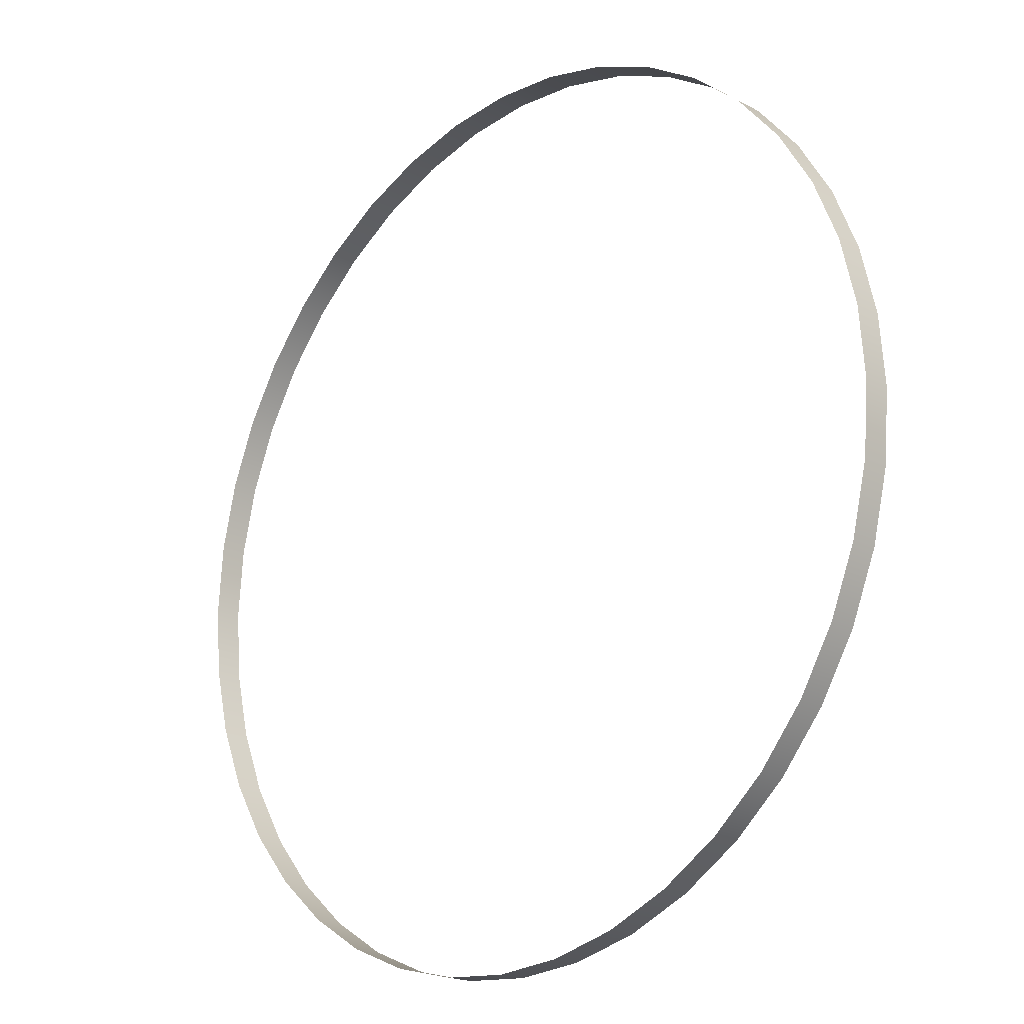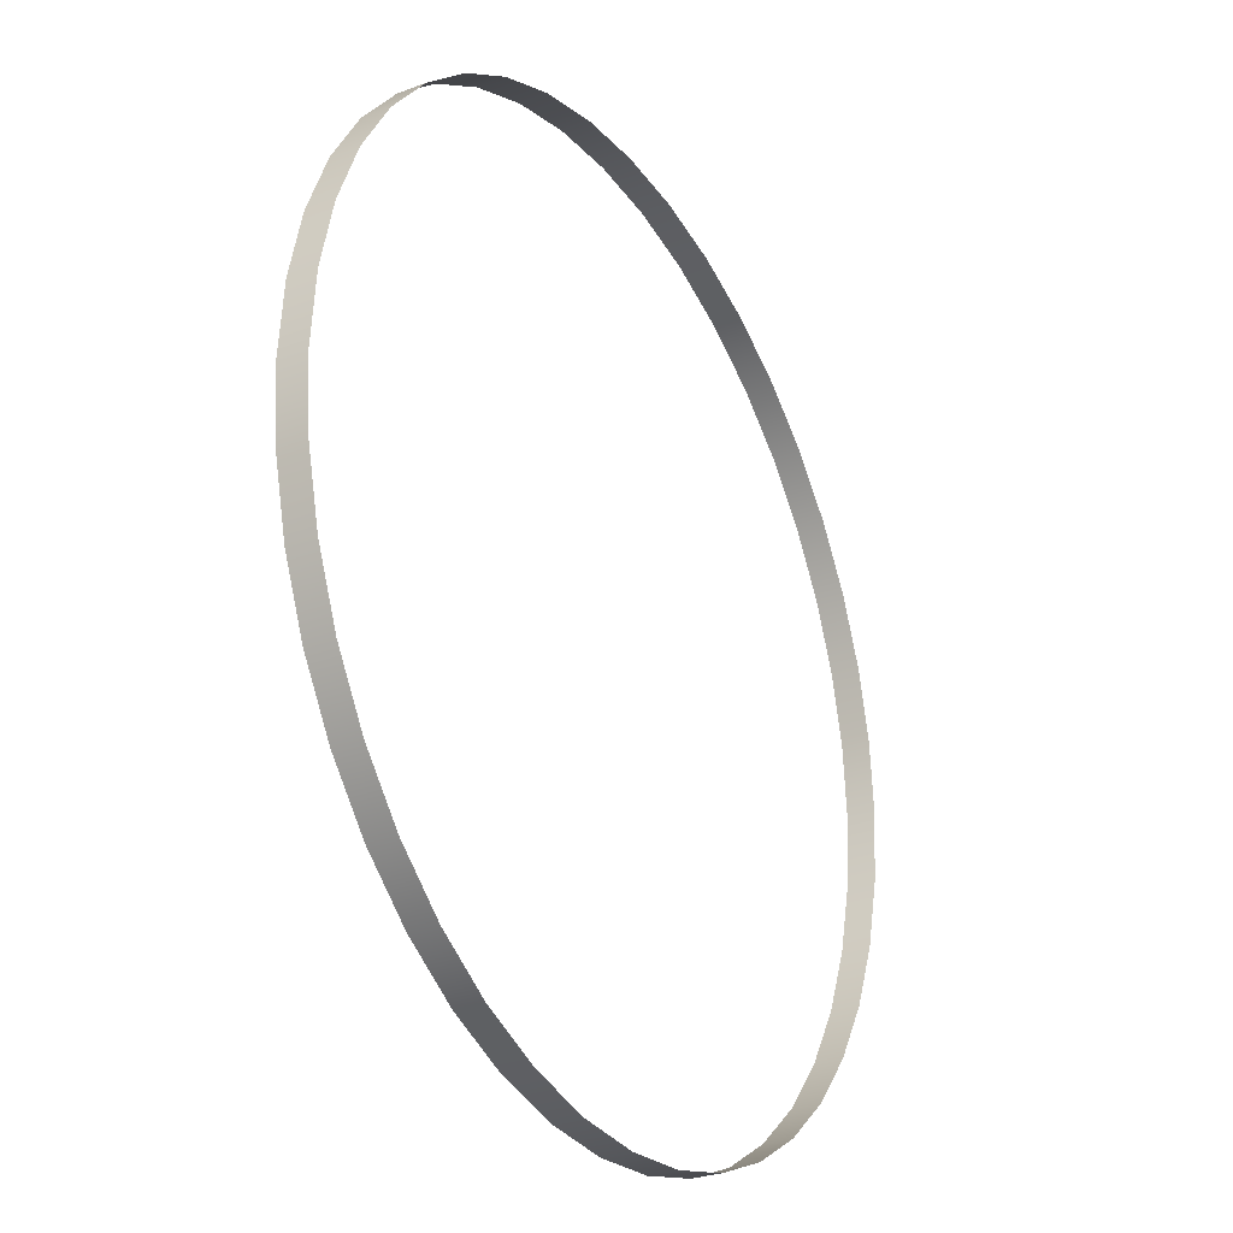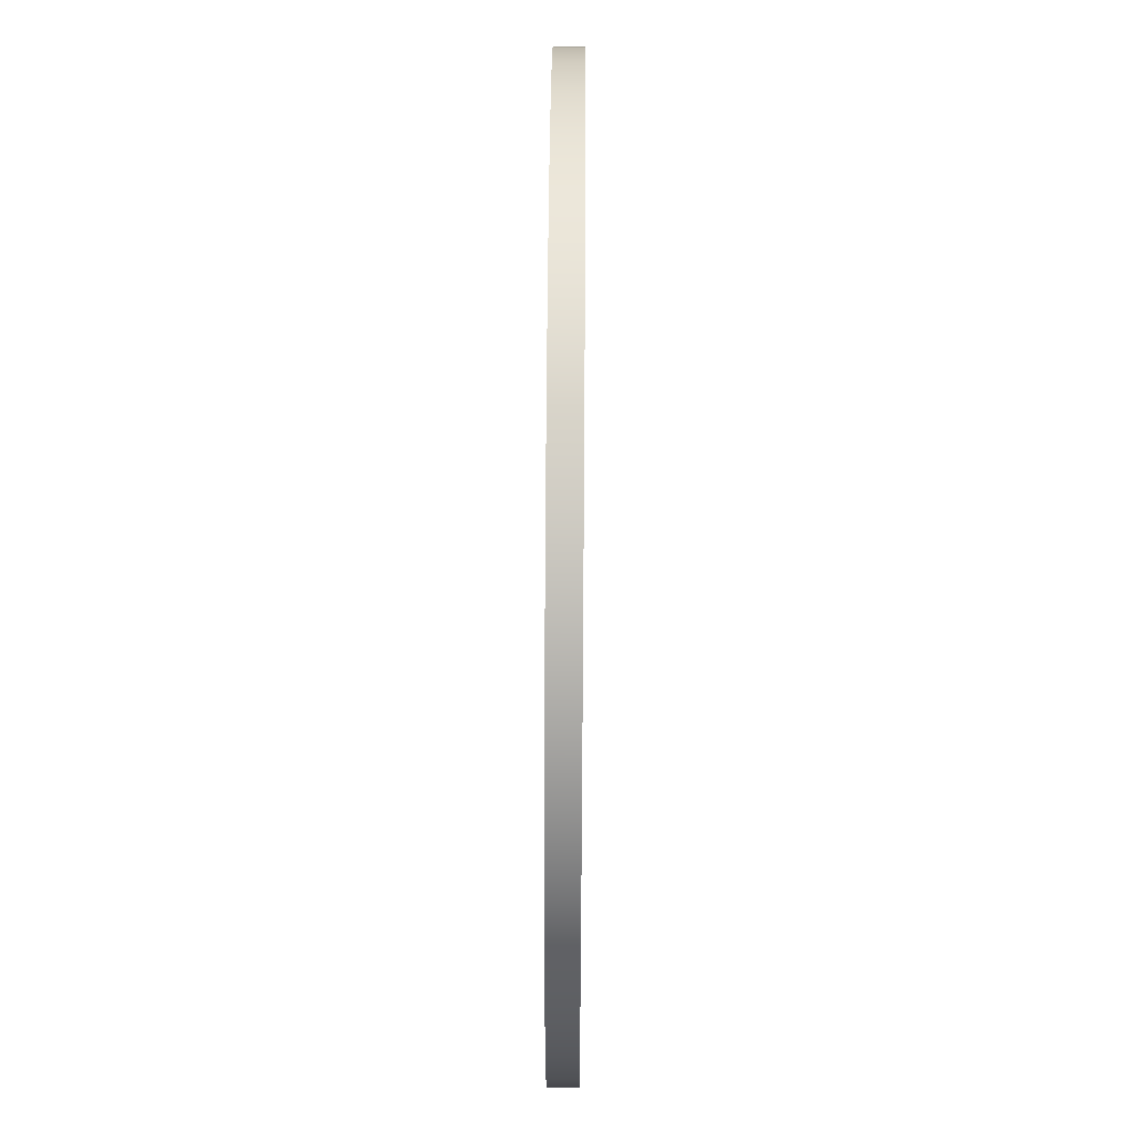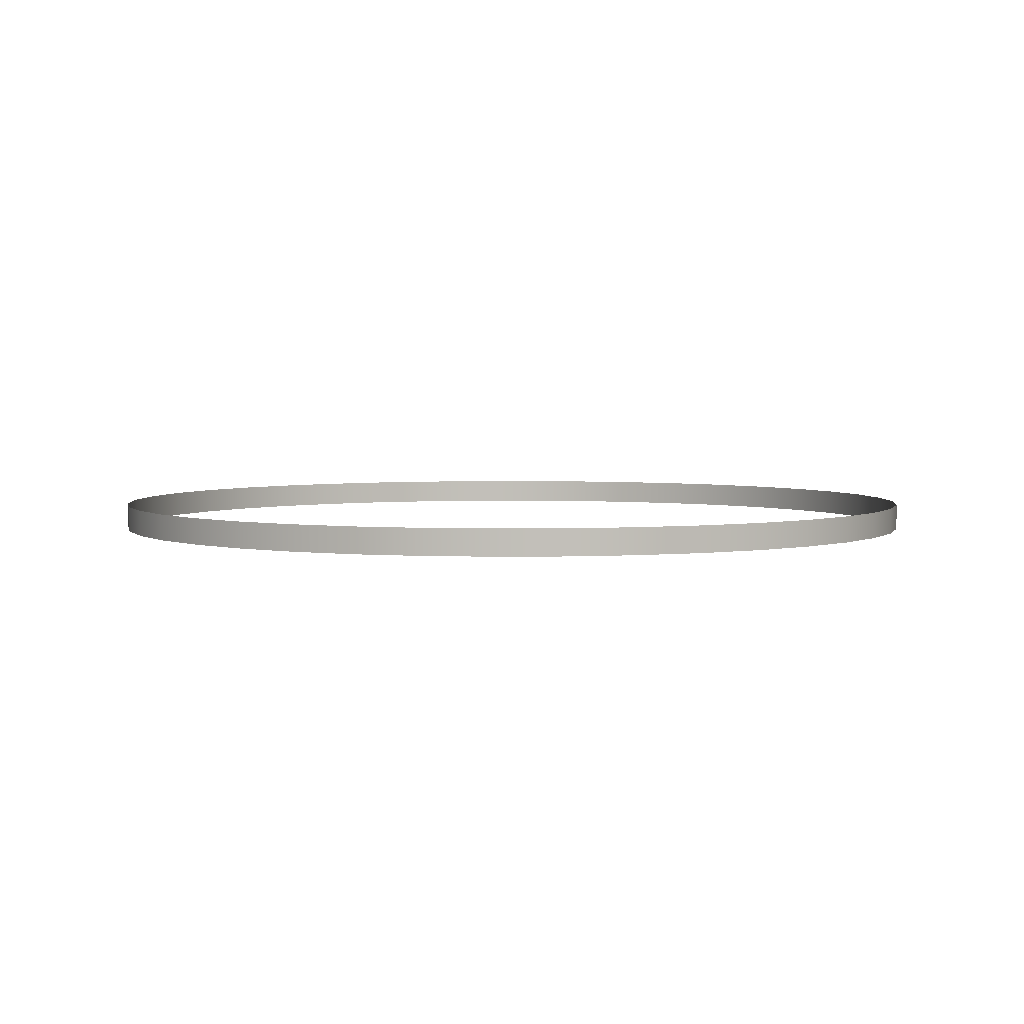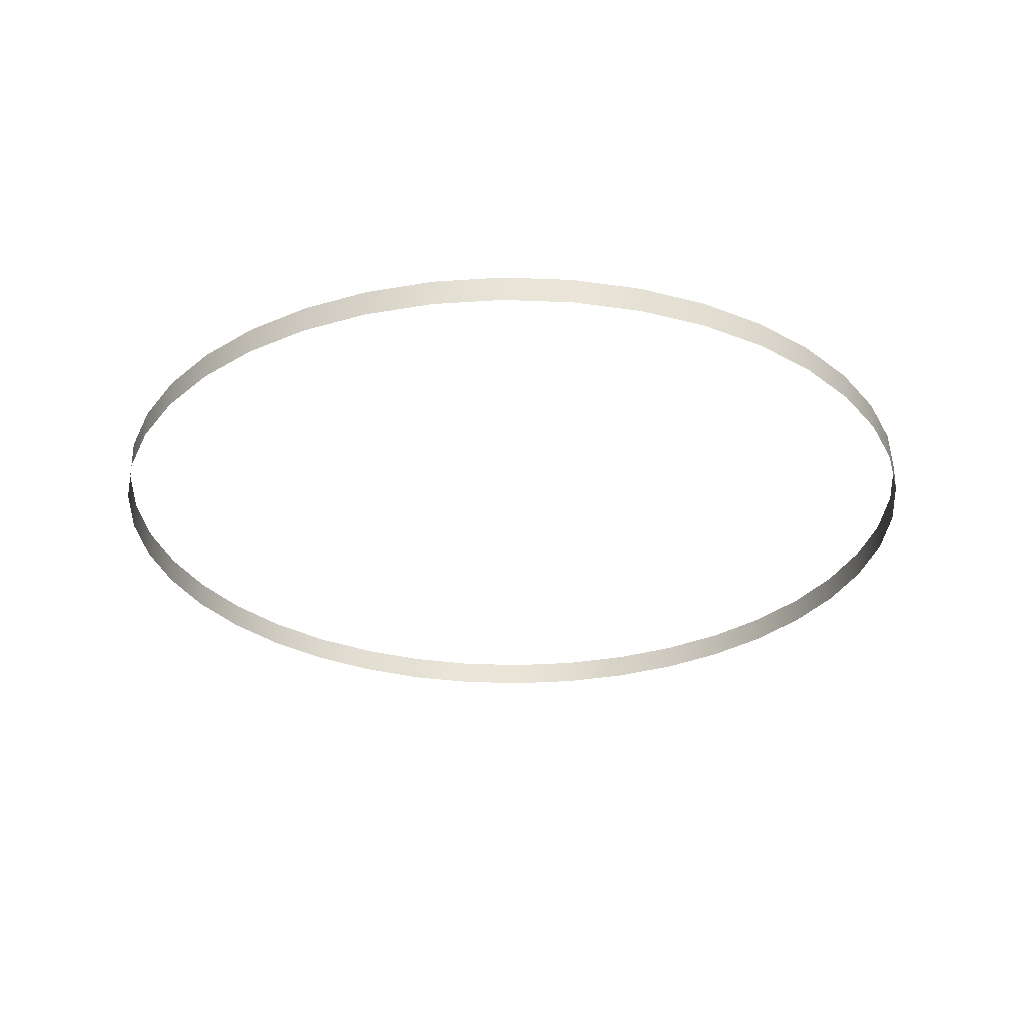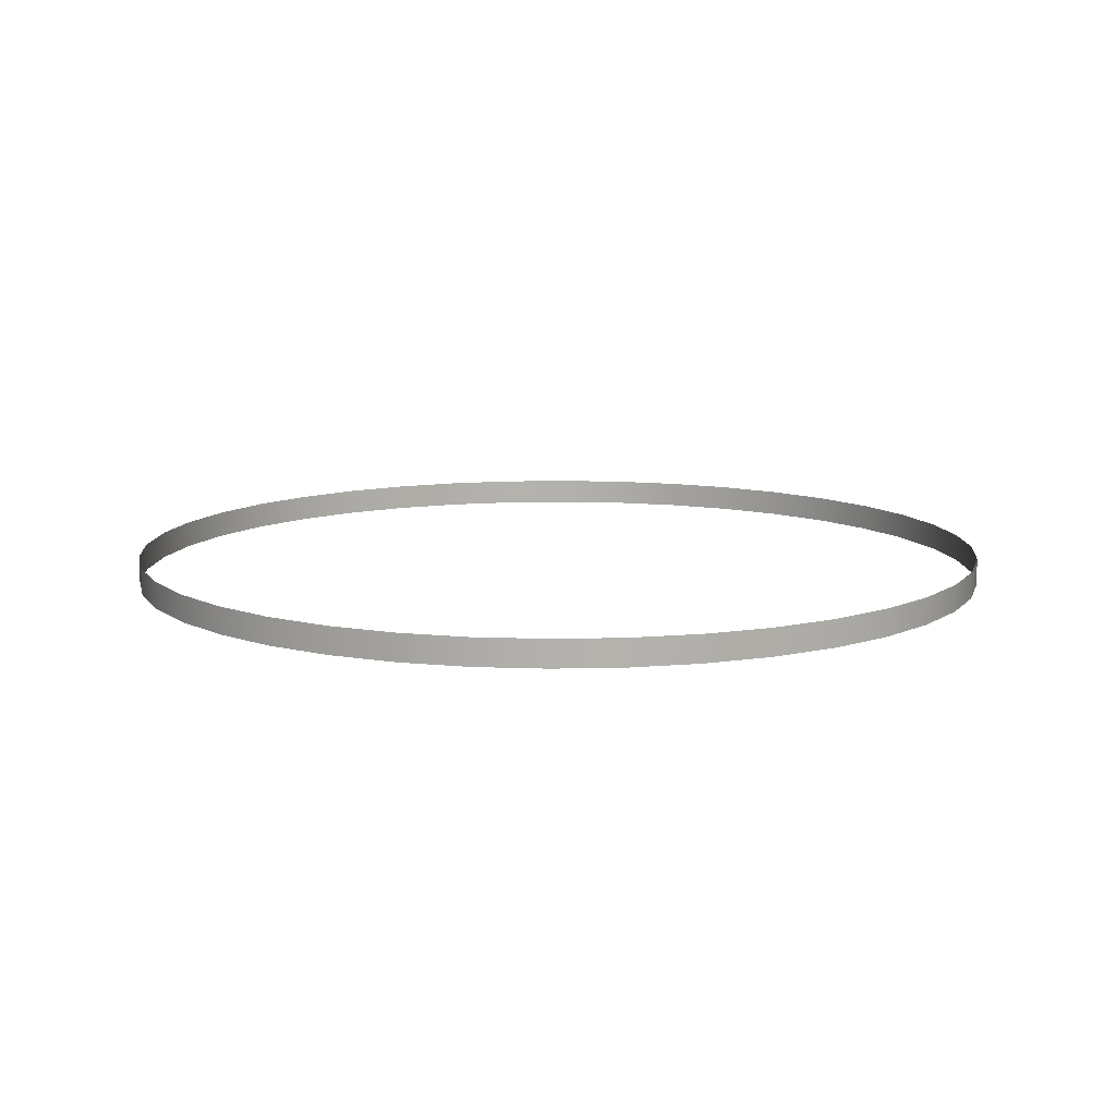
<metadata>
{"format":"obj","ext":"obj","renderer":"f3d","projection":"perspective","resolution":1024,"background":"white","views":[{"elev":-19.7,"azim":-133.6,"up":"+Y"},{"elev":-28.0,"azim":120.0,"up":"+Y"},{"elev":60.5,"azim":90.4,"up":"+Y"},{"elev":3.8,"azim":20.2,"up":"+Z"},{"elev":-29.8,"azim":-124.8,"up":"+Z"},{"elev":11.0,"azim":100.0,"up":"+Z"}]}
</metadata>
<code>
g Cylinder001
v -0.8 0 0
v -0.8 0 0.04901
v -0.7902 0.1251 0.04901
v -0.7902 0.1251 0
v -0.7608 0.2472 0.04901
v -0.7608 0.2472 0
v -0.7128 0.3632 0.04901
v -0.7128 0.3632 0
v -0.6472 0.4702 0.04901
v -0.6472 0.4702 0
v -0.5657 0.5657 0.04901
v -0.5657 0.5657 0
v -0.4702 0.6472 0.04901
v -0.4702 0.6472 0
v -0.3632 0.7128 0.04901
v -0.3632 0.7128 0
v -0.2472 0.7608 0.04901
v -0.2472 0.7608 0
v -0.1251 0.7902 0.04901
v -0.1251 0.7902 0
v 0 0.8 0.04901
v 0 0.8 0
v 0 0.8 0
v 0 0.8 0.04901
v 0.1251 0.7902 0.04901
v 0.1251 0.7902 0
v 0.2472 0.7608 0.04901
v 0.2472 0.7608 0
v 0.3632 0.7128 0.04901
v 0.3632 0.7128 0
v 0.4702 0.6472 0.04901
v 0.4702 0.6472 0
v 0.5657 0.5657 0.04901
v 0.5657 0.5657 0
v 0.6472 0.4702 0.04901
v 0.6472 0.4702 0
v 0.7128 0.3632 0.04901
v 0.7128 0.3632 0
v 0.7608 0.2472 0.04901
v 0.7608 0.2472 0
v 0.7902 0.1251 0.04901
v 0.7902 0.1251 0
v 0.8 -1e-06 0.04901
v 0.8 -1e-06 0
v 0.7902 -0.1251 0.04901
v 0.7902 -0.1251 0
v 0.7608 -0.2472 0.04901
v 0.7608 -0.2472 0
v 0.7128 -0.3632 0.04901
v 0.7128 -0.3632 0
v 0.6472 -0.4702 0.04901
v 0.6472 -0.4702 0
v 0.5657 -0.5657 0.04901
v 0.5657 -0.5657 0
v 0.4702 -0.6472 0.04901
v 0.4702 -0.6472 0
v 0.3632 -0.7128 0.04901
v 0.3632 -0.7128 0
v 0.2472 -0.7608 0.04901
v 0.2472 -0.7608 0
v 0.1251 -0.7902 0.04901
v 0.1251 -0.7902 0
v -1e-06 -0.8 0.04901
v -1e-06 -0.8 0
v -0.1251 -0.7902 0.04901
v -0.1251 -0.7902 0
v -0.2472 -0.7608 0.04901
v -0.2472 -0.7608 0
v -0.3632 -0.7128 0.04901
v -0.3632 -0.7128 0
v -0.4702 -0.6472 0.04901
v -0.4702 -0.6472 0
v -0.5657 -0.5657 0.04901
v -0.5657 -0.5657 0
v -0.6472 -0.4702 0.04901
v -0.6472 -0.4702 0
v -0.7128 -0.3632 0.04901
v -0.7128 -0.3632 0
v -0.7608 -0.2472 0.04901
v -0.7608 -0.2472 0
v -0.7902 -0.1251 0.04901
v -0.7902 -0.1251 0
f 1 2 3
f 1 3 4
f 4 3 5
f 4 5 6
f 6 5 7
f 6 7 8
f 8 7 9
f 8 9 10
f 10 9 11
f 10 11 12
f 12 11 13
f 12 13 14
f 14 13 15
f 14 15 16
f 16 15 17
f 16 17 18
f 18 17 19
f 18 19 20
f 20 19 21
f 20 21 22
f 23 24 25
f 23 25 26
f 26 25 27
f 26 27 28
f 28 27 29
f 28 29 30
f 30 29 31
f 30 31 32
f 32 31 33
f 32 33 34
f 34 33 35
f 34 35 36
f 36 35 37
f 36 37 38
f 38 37 39
f 38 39 40
f 40 39 41
f 40 41 42
f 42 41 43
f 42 43 44
f 44 43 45
f 44 45 46
f 46 45 47
f 46 47 48
f 48 47 49
f 48 49 50
f 50 49 51
f 50 51 52
f 52 51 53
f 52 53 54
f 54 53 55
f 54 55 56
f 56 55 57
f 56 57 58
f 58 57 59
f 58 59 60
f 60 59 61
f 60 61 62
f 62 61 63
f 62 63 64
f 64 63 65
f 64 65 66
f 66 65 67
f 66 67 68
f 68 67 69
f 68 69 70
f 70 69 71
f 70 71 72
f 72 71 73
f 72 73 74
f 74 73 75
f 74 75 76
f 76 75 77
f 76 77 78
f 78 77 79
f 78 79 80
f 80 79 81
f 80 81 82
f 82 81 2
f 82 2 1

</code>
